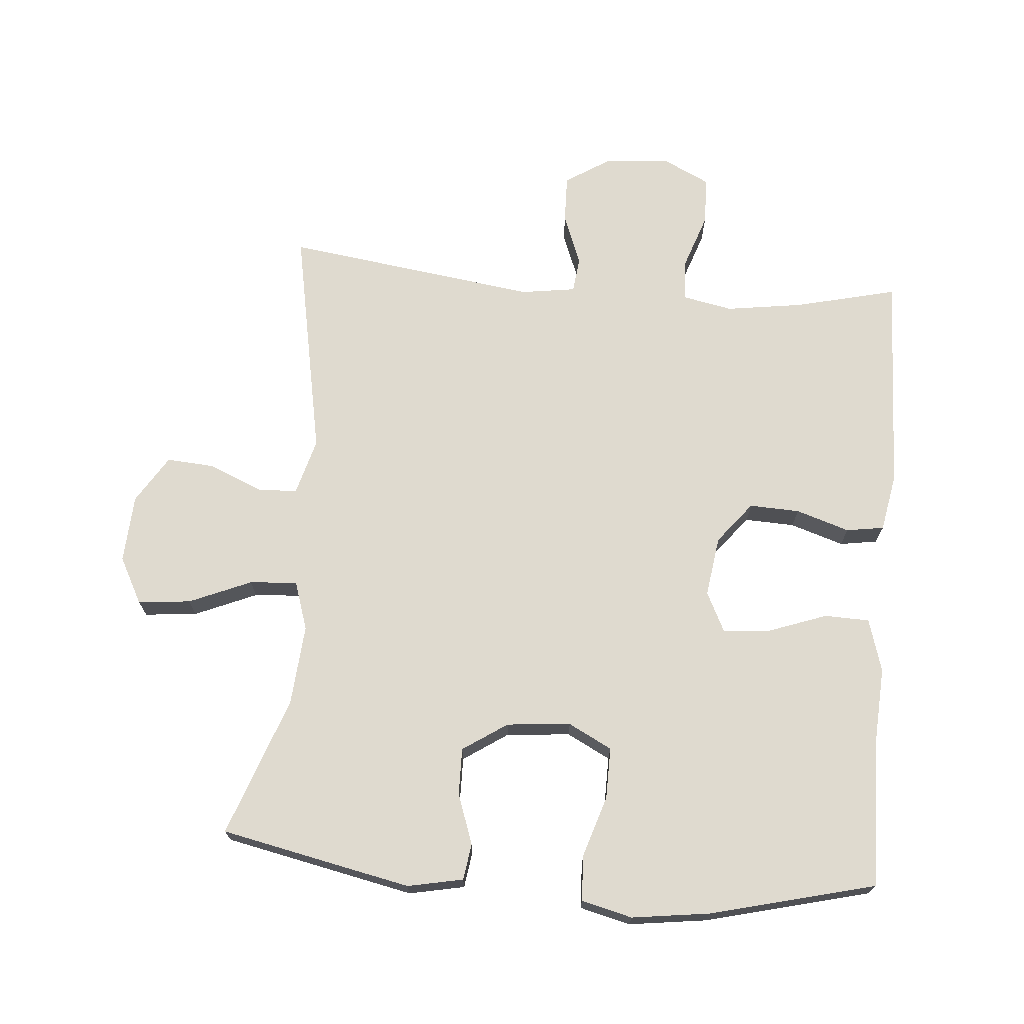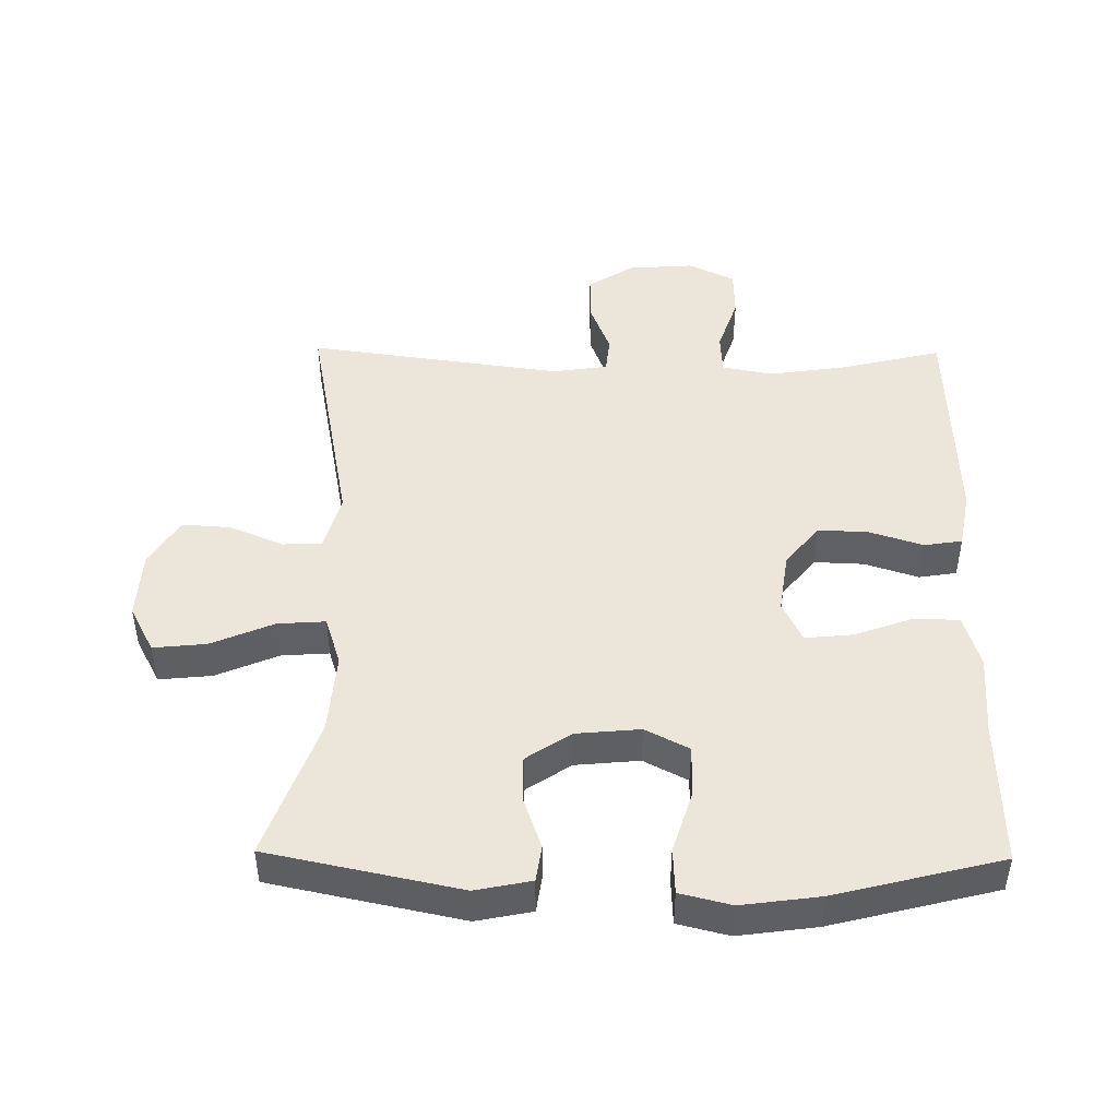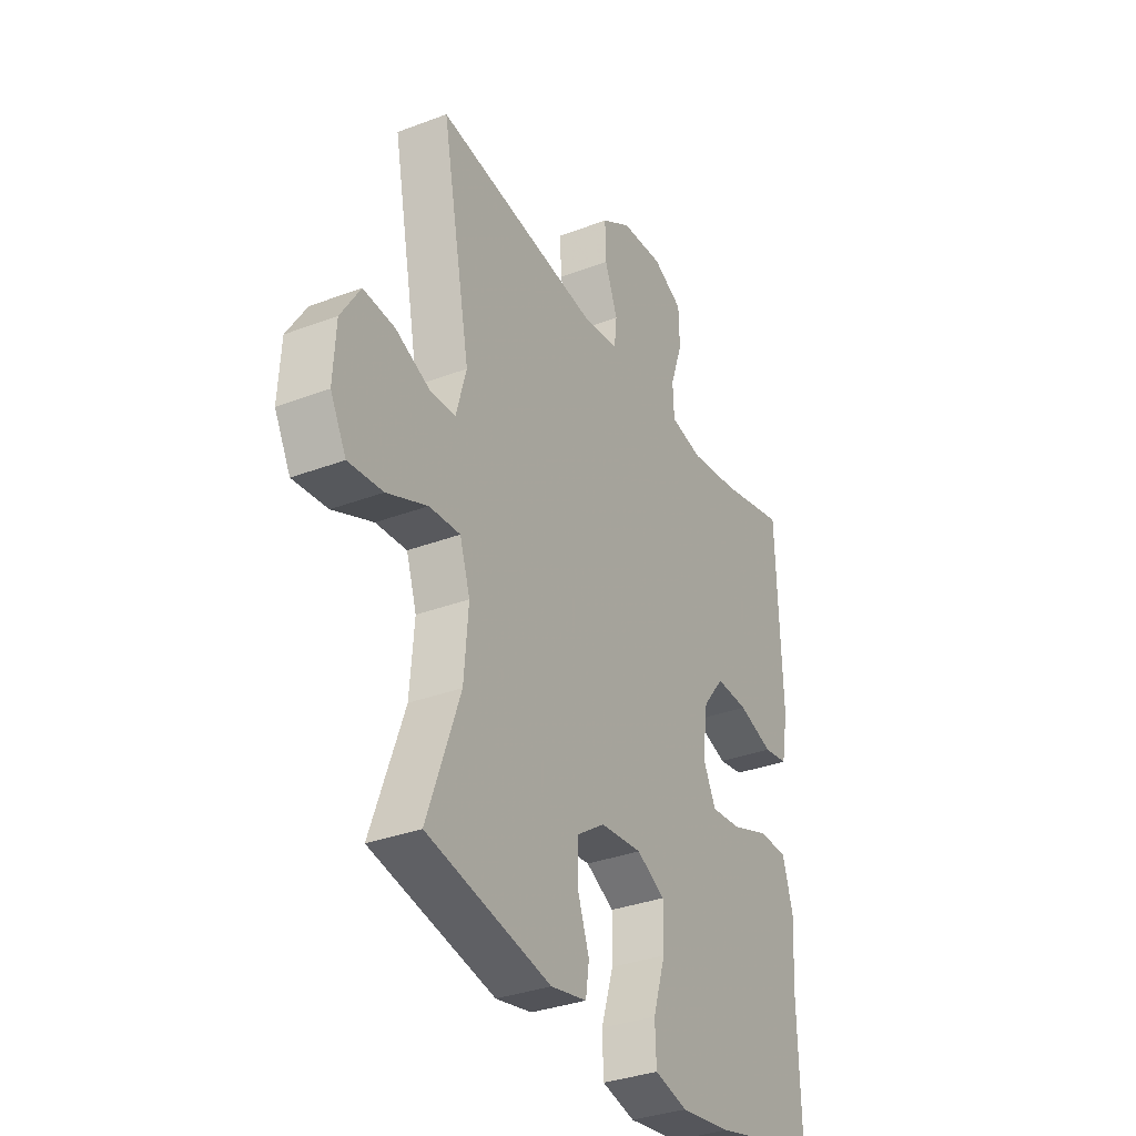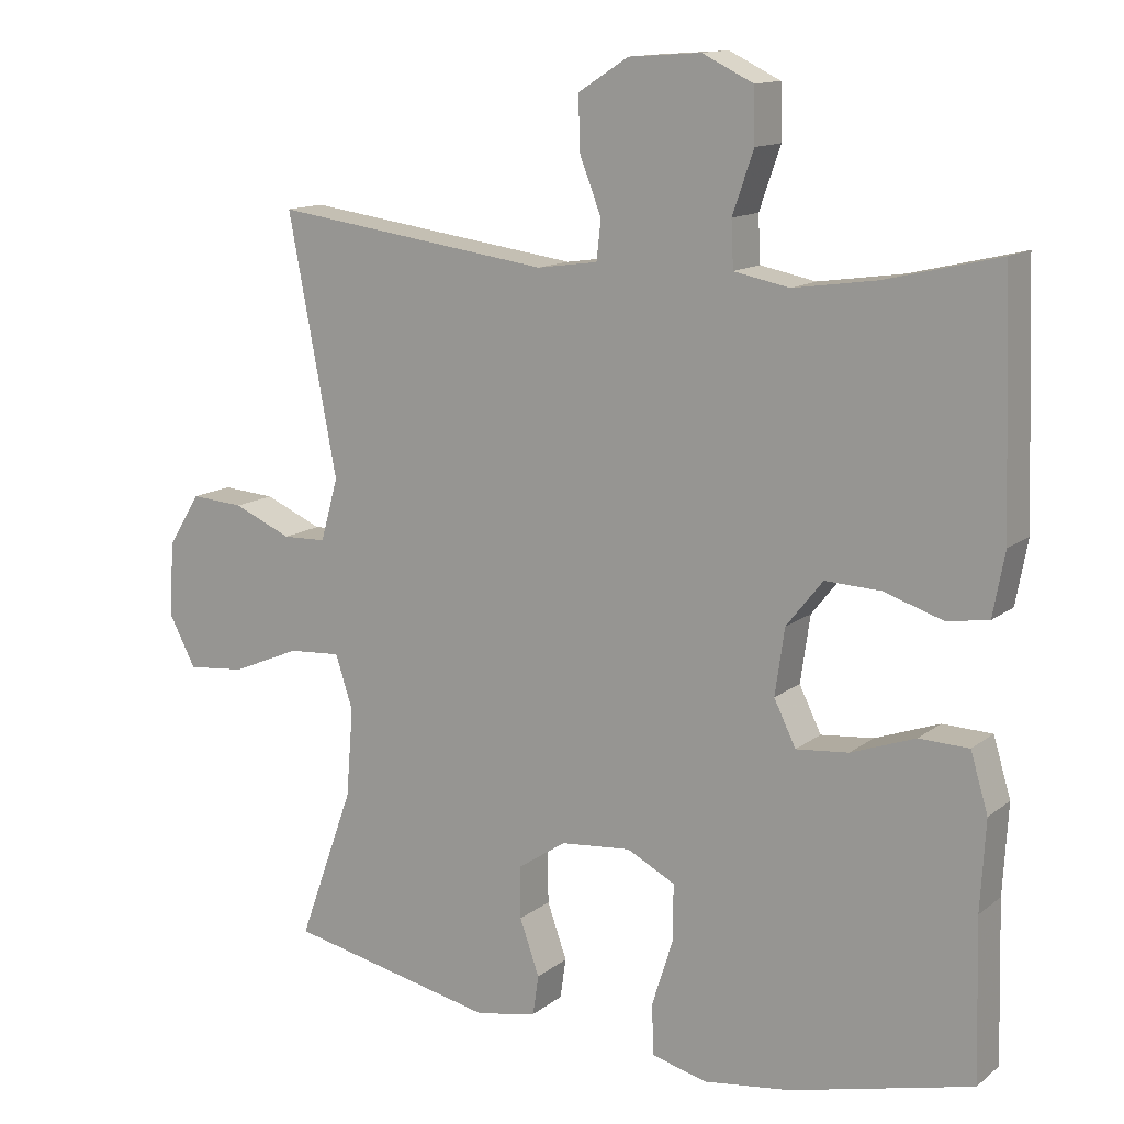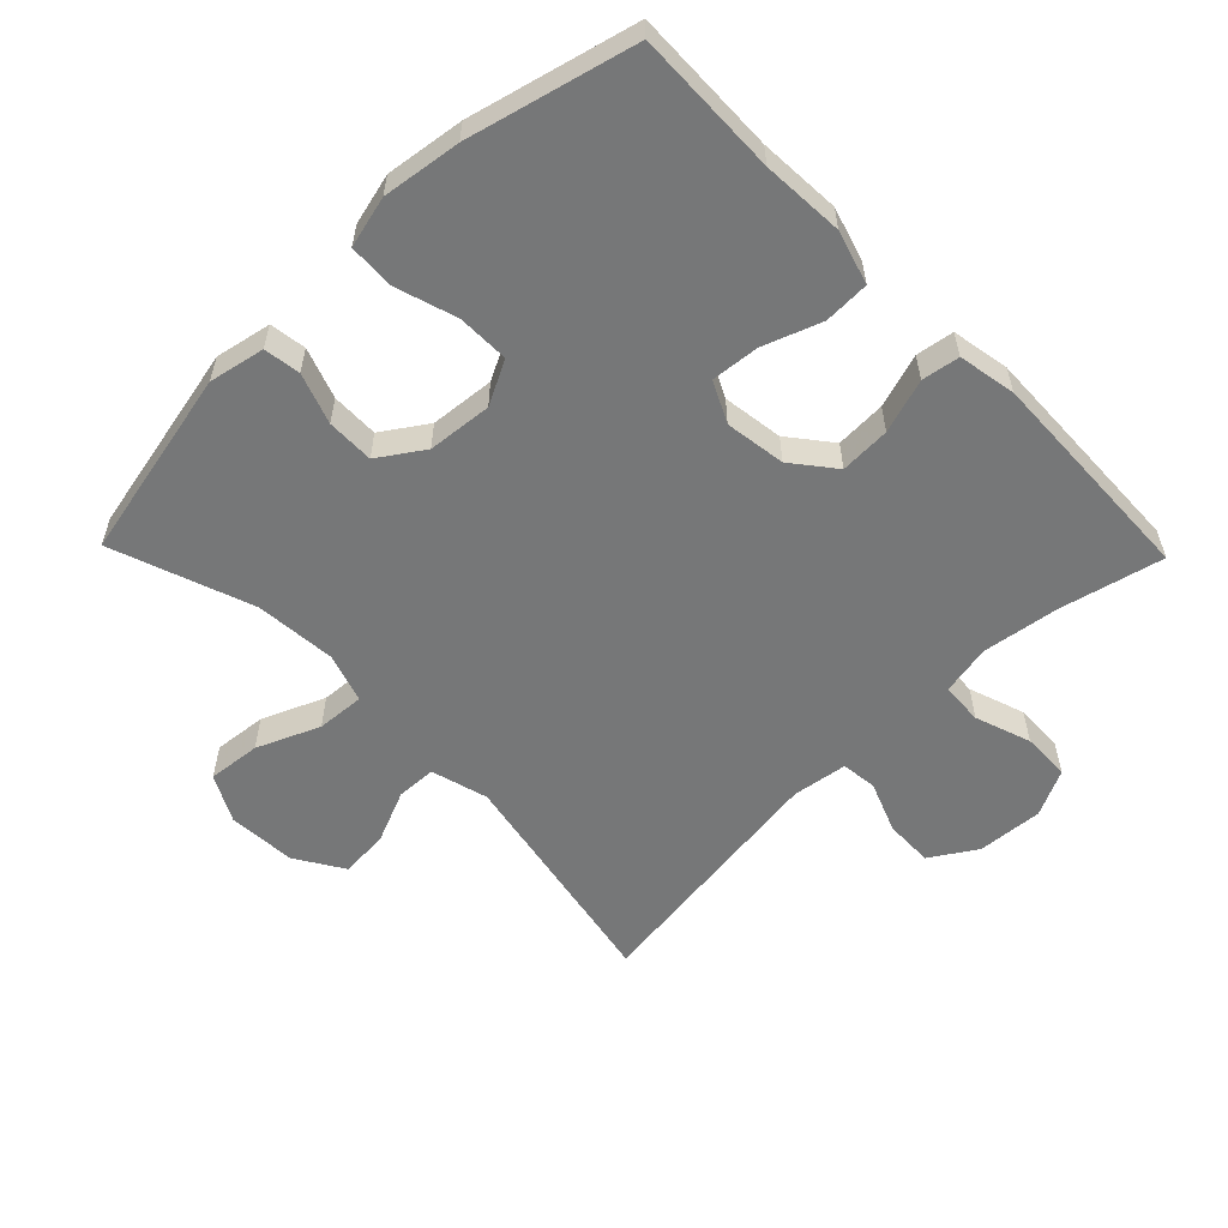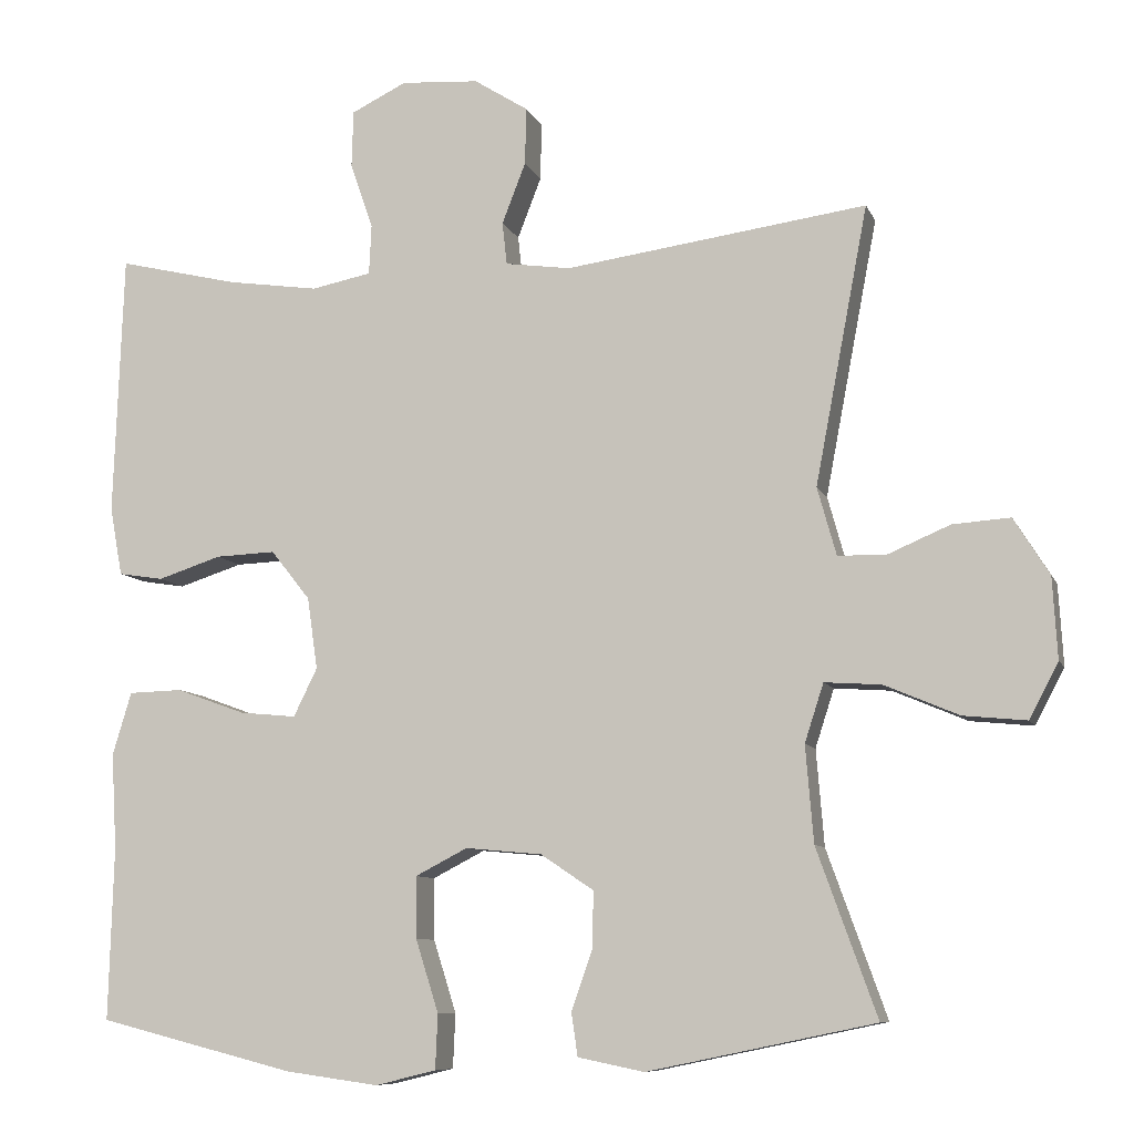
<metadata>
{"format":"obj","ext":"obj","renderer":"f3d","projection":"perspective","resolution":1024,"background":"white","views":[{"elev":70.7,"azim":-175.2,"up":"+Y"},{"elev":46.7,"azim":-179.3,"up":"+Y"},{"elev":-33.5,"azim":117.4,"up":"+Z"},{"elev":13.2,"azim":-148.8,"up":"+Z"},{"elev":-57.0,"azim":-135.8,"up":"+Y"},{"elev":-8.8,"azim":15.9,"up":"+Z"}]}
</metadata>
<code>
v -0.5 0.07 -0.5
v -0.494 0.07 -0.282
v -0.501 0.07 -0.159
v -0.477 0.07 -0.079
v -0.409 0.07 -0.077
v -0.321 0.07 -0.109
v -0.249 0.07 -0.116
v -0.219 0.07 -0.055
v -0.232 0.07 0.036
v -0.282 0.07 0.099
v -0.358 0.07 0.096
v -0.439 0.07 0.07
v -0.496 0.07 0.079
v -0.512 0.07 0.166
v -0.5 0.07 0.5
v -0.346 0.07 0.463
v -0.23 0.07 0.446
v -0.154 0.07 0.461
v -0.151 0.07 0.524
v -0.18 0.07 0.608
v -0.178 0.07 0.681
v -0.108 0.07 0.715
v -0.009 0.07 0.708
v 0.06 0.07 0.664
v 0.058 0.07 0.591
v 0.028 0.07 0.514
v 0.034 0.07 0.46
v 0.117 0.07 0.448
v 0.5 0.07 0.5
v 0.433 0.07 0.148
v 0.457 0.07 0.062
v 0.517 0.07 0.06
v 0.597 0.07 0.094
v 0.67 0.07 0.099
v 0.715 0.07 0.027
v 0.721 0.07 -0.076
v 0.684 0.07 -0.146
v 0.604 0.07 -0.138
v 0.51 0.07 -0.098
v 0.438 0.07 -0.093
v 0.414 0.07 -0.167
v 0.424 0.07 -0.289
v 0.5 0.07 -0.5
v 0.212 0.07 -0.56
v 0.128 0.07 -0.543
v 0.12 0.07 -0.488
v 0.147 0.07 -0.412
v 0.148 0.07 -0.341
v 0.081 0.07 -0.296
v -0.016 0.07 -0.287
v -0.082 0.07 -0.321
v -0.081 0.07 -0.399
v -0.052 0.07 -0.491
v -0.055 0.07 -0.56
v -0.132 0.07 -0.579
v -0.25 0.07 -0.563
v -0.5 0 -0.5
v -0.494 0 -0.282
v -0.501 0 -0.159
v -0.477 0 -0.079
v -0.409 0 -0.077
v -0.321 0 -0.109
v -0.249 0 -0.116
v -0.219 0 -0.055
v -0.232 0 0.036
v -0.282 0 0.099
v -0.358 0 0.096
v -0.439 0 0.07
v -0.496 0 0.079
v -0.512 0 0.166
v -0.5 0 0.5
v -0.346 0 0.463
v -0.23 0 0.446
v -0.154 0 0.461
v -0.151 0 0.524
v -0.18 0 0.608
v -0.178 0 0.681
v -0.108 0 0.715
v -0.009 0 0.708
v 0.06 0 0.664
v 0.058 0 0.591
v 0.028 0 0.514
v 0.034 0 0.46
v 0.117 0 0.448
v 0.5 0 0.5
v 0.433 0 0.148
v 0.457 0 0.062
v 0.517 0 0.06
v 0.597 0 0.094
v 0.67 0 0.099
v 0.715 0 0.027
v 0.721 0 -0.076
v 0.684 0 -0.146
v 0.604 0 -0.138
v 0.51 0 -0.098
v 0.438 0 -0.093
v 0.414 0 -0.167
v 0.424 0 -0.289
v 0.5 0 -0.5
v 0.212 0 -0.56
v 0.128 0 -0.543
v 0.12 0 -0.488
v 0.147 0 -0.412
v 0.148 0 -0.341
v 0.081 0 -0.296
v -0.016 0 -0.287
v -0.082 0 -0.321
v -0.081 0 -0.399
v -0.052 0 -0.491
v -0.055 0 -0.56
v -0.132 0 -0.579
v -0.25 0 -0.563
f 56 1 2
f 55 56 2
f 54 55 2
f 53 54 2
f 52 53 2
f 4 5 6
f 3 4 6
f 2 3 6
f 52 2 6
f 51 52 6
f 50 51 6 7
f 49 50 7 8
f 48 49 8 9
f 45 46 47
f 44 45 47
f 43 44 47
f 42 43 47
f 41 42 47 48
f 48 9 10
f 41 48 10
f 40 41 10
f 37 38 39
f 36 37 39
f 35 36 39
f 34 35 39
f 33 34 39
f 32 33 39
f 31 32 39 40
f 30 31 40 10
f 30 10 11
f 29 30 11
f 28 29 11
f 24 25 26
f 23 24 26
f 22 23 26
f 21 22 26
f 20 21 26
f 19 20 26
f 18 19 26 27
f 12 13 14
f 11 12 14
f 28 11 14
f 27 28 14
f 18 27 14
f 17 18 14
f 14 15 16
f 14 16 17
f 58 57 112
f 58 112 111
f 58 111 110
f 58 110 109
f 58 109 108
f 62 61 60
f 62 60 59
f 62 59 58
f 62 58 108
f 62 108 107
f 63 62 107 106
f 64 63 106 105
f 65 64 105 104
f 103 102 101
f 103 101 100
f 103 100 99
f 103 99 98
f 104 103 98 97
f 66 65 104
f 66 104 97
f 66 97 96
f 95 94 93
f 95 93 92
f 95 92 91
f 95 91 90
f 95 90 89
f 95 89 88
f 96 95 88 87
f 66 96 87 86
f 67 66 86
f 67 86 85
f 67 85 84
f 82 81 80
f 82 80 79
f 82 79 78
f 82 78 77
f 82 77 76
f 82 76 75
f 83 82 75 74
f 70 69 68
f 70 68 67
f 70 67 84
f 70 84 83
f 70 83 74
f 70 74 73
f 72 71 70
f 73 72 70
f 1 57 58 2
f 2 58 59 3
f 3 59 60 4
f 4 60 61 5
f 5 61 62 6
f 6 62 63 7
f 7 63 64 8
f 8 64 65 9
f 9 65 66 10
f 10 66 67 11
f 11 67 68 12
f 12 68 69 13
f 13 69 70 14
f 14 70 71 15
f 15 71 72 16
f 16 72 73 17
f 17 73 74 18
f 18 74 75 19
f 19 75 76 20
f 20 76 77 21
f 21 77 78 22
f 22 78 79 23
f 23 79 80 24
f 24 80 81 25
f 25 81 82 26
f 26 82 83 27
f 27 83 84 28
f 28 84 85 29
f 29 85 86 30
f 30 86 87 31
f 31 87 88 32
f 32 88 89 33
f 33 89 90 34
f 34 90 91 35
f 35 91 92 36
f 36 92 93 37
f 37 93 94 38
f 38 94 95 39
f 39 95 96 40
f 40 96 97 41
f 41 97 98 42
f 42 98 99 43
f 43 99 100 44
f 44 100 101 45
f 45 101 102 46
f 46 102 103 47
f 47 103 104 48
f 48 104 105 49
f 49 105 106 50
f 50 106 107 51
f 51 107 108 52
f 52 108 109 53
f 53 109 110 54
f 54 110 111 55
f 55 111 112 56
f 56 112 57 1

</code>
